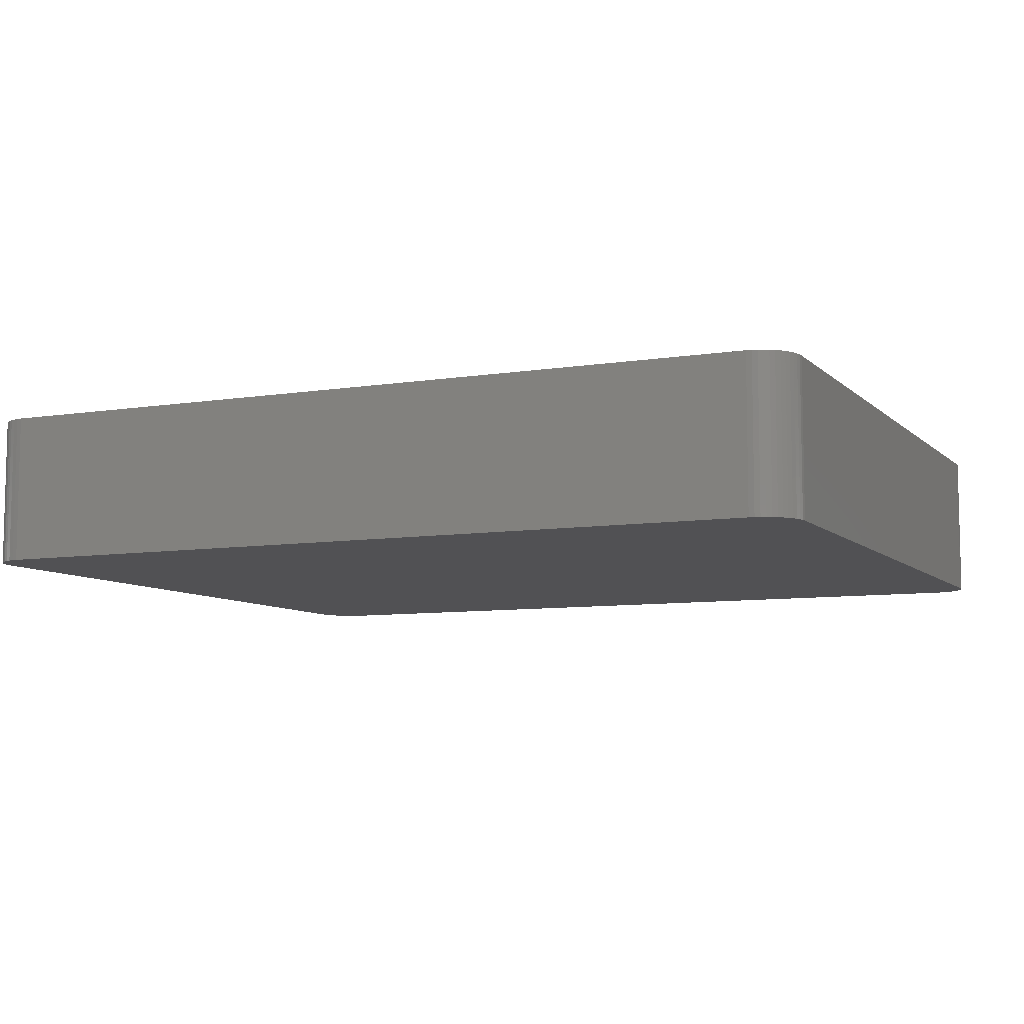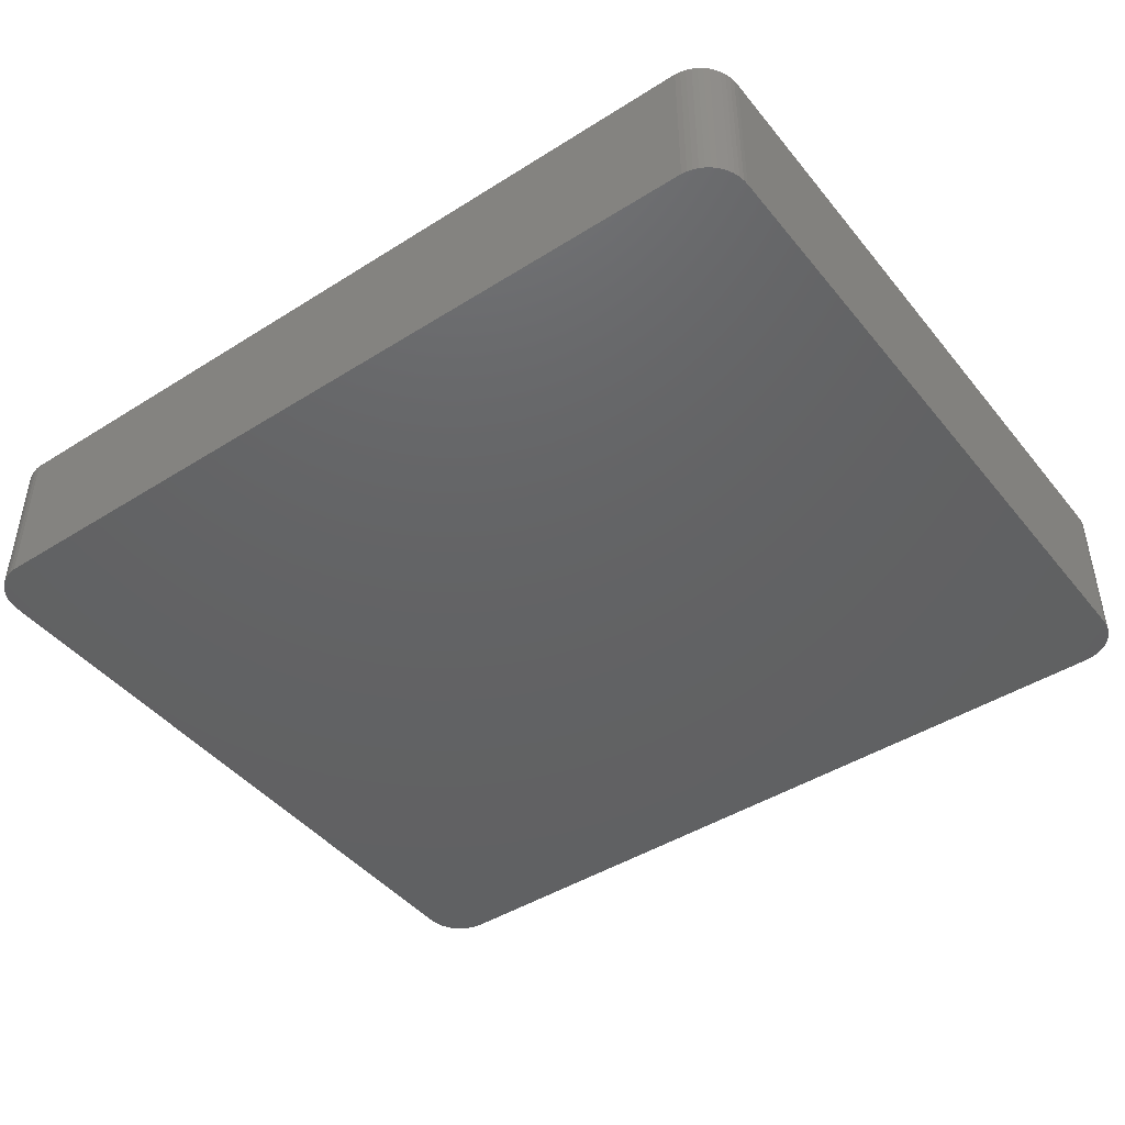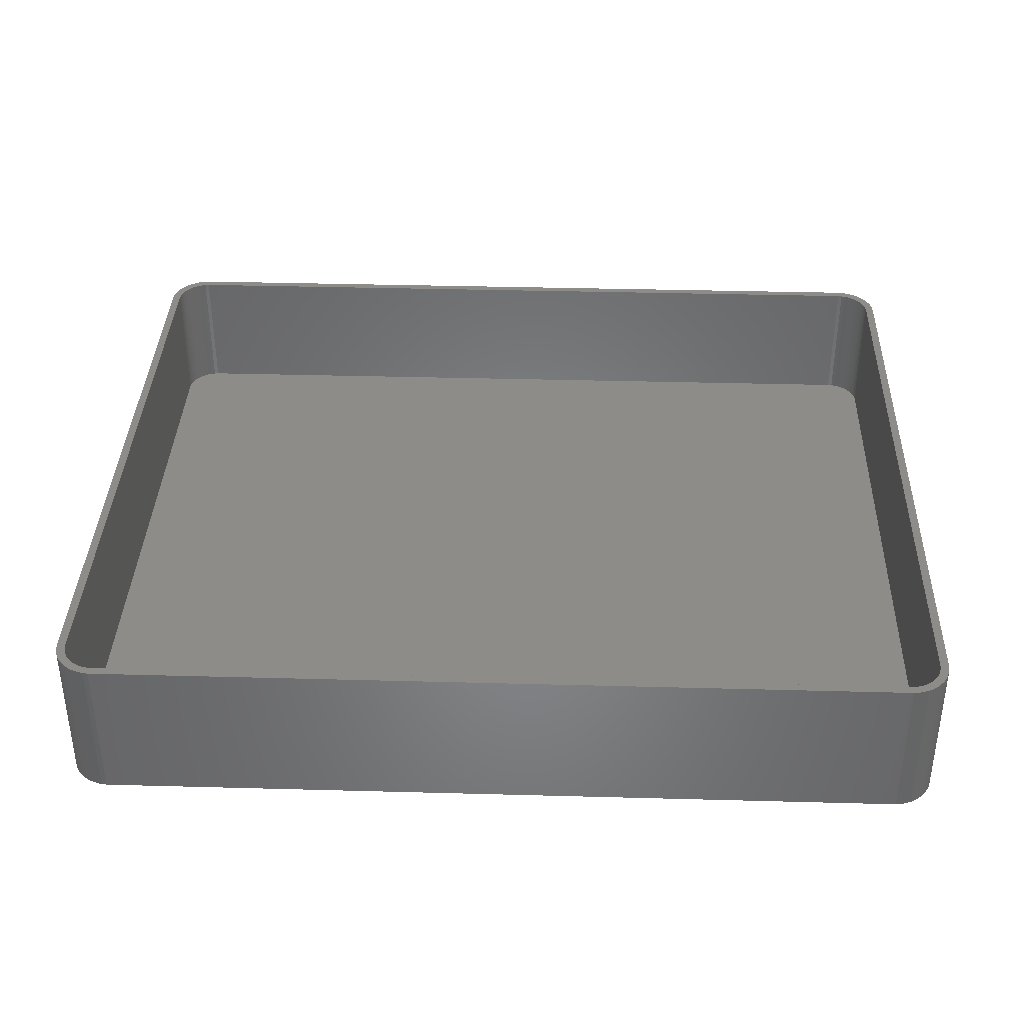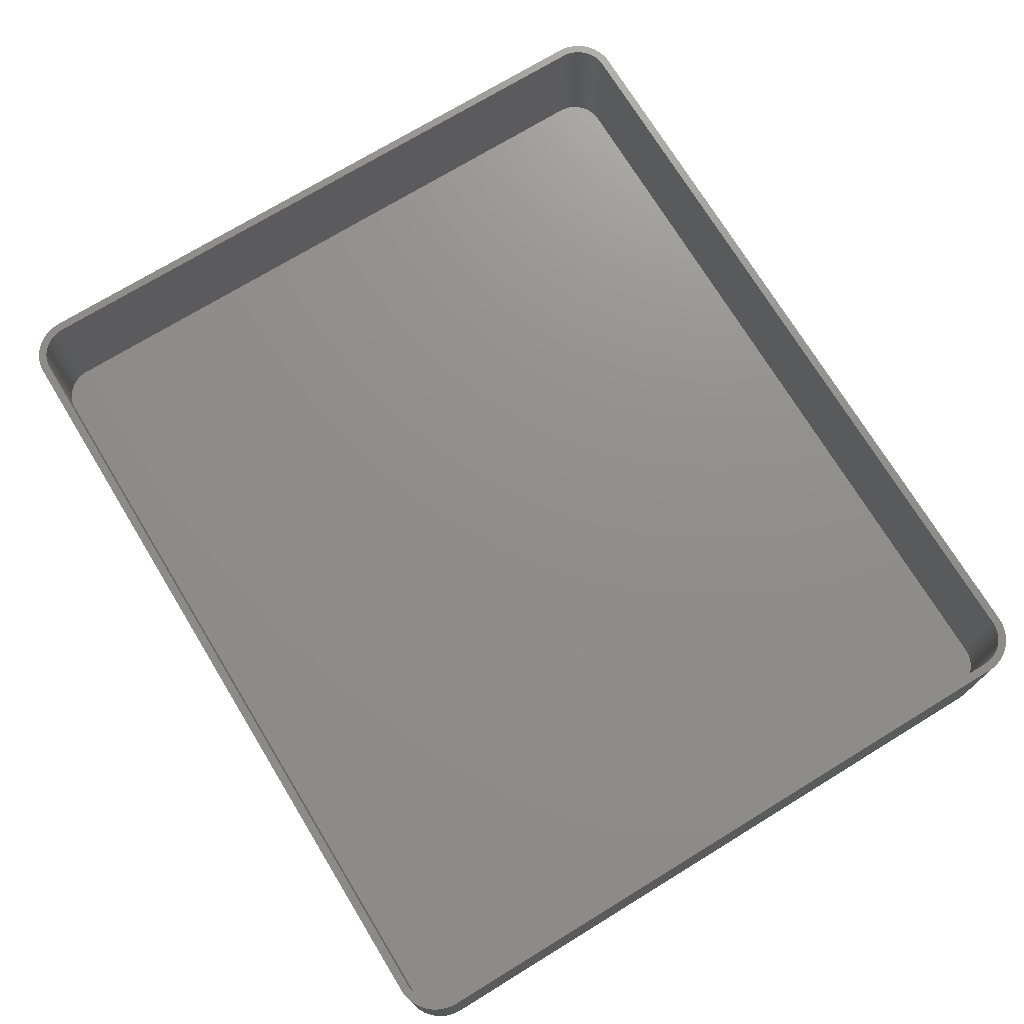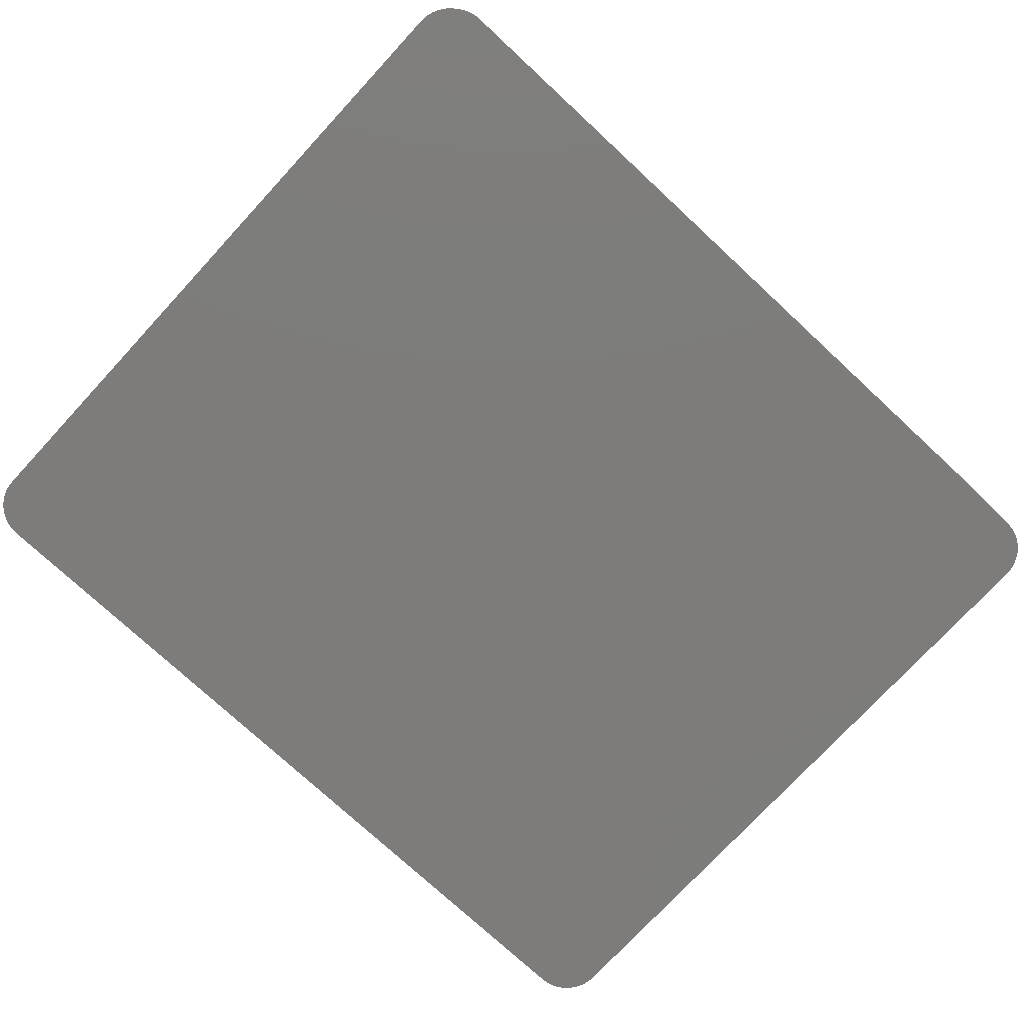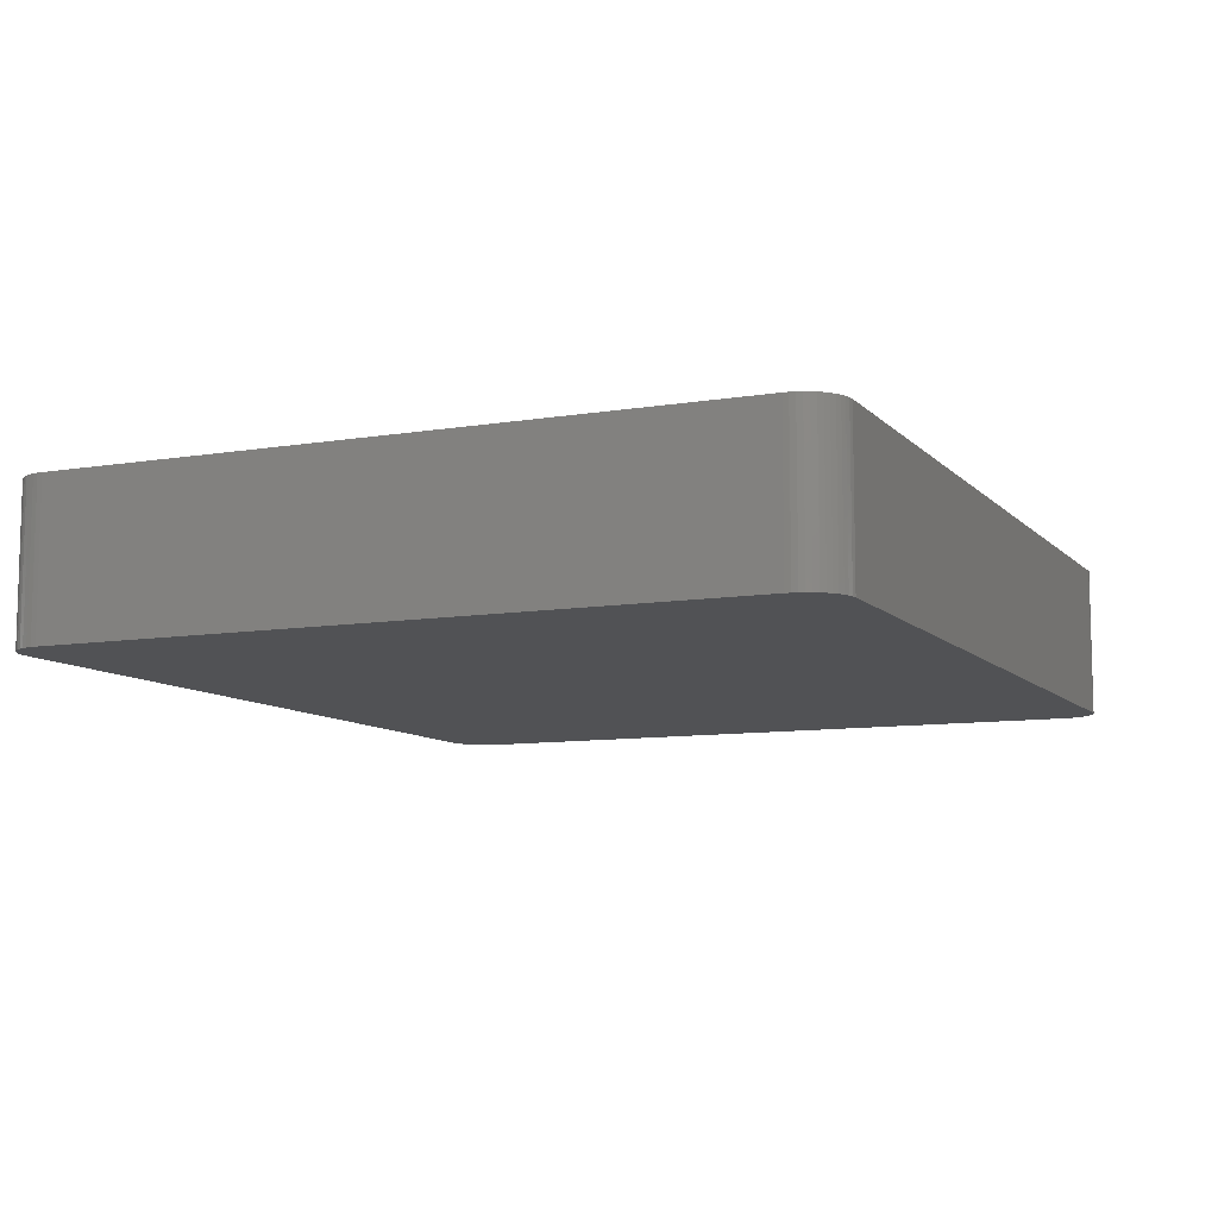
<metadata>
{"format":"stl","ext":"stl","renderer":"f3d","projection":"perspective","resolution":1024,"background":"white","views":[{"elev":-7.9,"azim":24.4,"up":"+Z"},{"elev":-44.6,"azim":36.3,"up":"+Z"},{"elev":36.9,"azim":2.0,"up":"+Z"},{"elev":73.2,"azim":-121.4,"up":"+Z"},{"elev":-75.9,"azim":137.2,"up":"+Z"},{"elev":-9.2,"azim":113.9,"up":"+Z"}]}
</metadata>
<code>
# stl→obj: 208 verts, 412 faces
v 47.81 44.99 0
v -47.81 44.99 18
v 47.81 44.99 18
v -47.81 44.99 0
v -50.69 -43.85 0
v -50.18 -44.22 18
v -50.69 -43.85 18
v -50.18 -44.22 0
v -52.5 -40 0
v -52.5 40 18
v -52.5 40 0
v -52.5 -40 18
v -49.05 44.76 0
v -49.63 44.52 18
v -49.05 44.76 18
v -49.63 44.52 0
v 51.14 43.42 0
v 50.69 43.85 18
v 51.14 43.42 18
v 50.69 43.85 0
v -52.46 40.63 18
v -52.46 40.63 0
v -50.69 43.85 0
v -51.14 43.42 18
v -50.69 43.85 18
v -51.14 43.42 0
v -52.34 41.24 0
v -52.15 41.84 18
v -52.15 41.84 0
v -52.34 41.24 18
v -52.15 -41.84 0
v -52.34 -41.24 18
v -52.34 -41.24 0
v -52.15 -41.84 18
v -47.81 -44.99 0
v 47.81 -44.99 18
v -47.81 -44.99 18
v 47.81 -44.99 0
v 49.63 44.52 0
v 49.05 44.76 18
v 49.63 44.52 18
v 49.05 44.76 0
v 51.55 42.94 18
v 51.55 42.94 0
v 52.5 -40 18
v 52.5 40 0
v 52.5 40 18
v 52.5 -40 0
v 51.14 -43.42 18
v 51.55 -42.94 0
v 51.55 -42.94 18
v 51.14 -43.42 0
v -48.44 44.91 18
v -48.44 44.91 0
v -51.88 42.41 18
v -51.88 42.41 0
v -51.55 42.94 0
v -51.55 42.94 18
v -51.88 -42.41 0
v -51.88 -42.41 18
v 51.5 40 18
v 52.46 40.63 18
v 51.47 40.5 18
v 52.34 41.24 18
v 51.5 -40 18
v 51.37 40.99 18
v 52.15 41.84 18
v 52.46 -40.63 18
v 51.22 41.47 18
v 51.88 42.41 18
v 51.47 -40.5 18
v 51.01 41.93 18
v 52.34 -41.24 18
v 51.37 -40.99 18
v 50.74 42.35 18
v 50.42 42.74 18
v 50.05 43.08 18
v 50.18 44.22 18
v 49.64 43.38 18
v 49.2 43.62 18
v 48.74 43.8 18
v 48.44 44.91 18
v 48.25 43.93 18
v 47.75 43.99 18
v -47.75 43.99 18
v -48.25 43.93 18
v -48.74 43.8 18
v -49.2 43.62 18
v -49.64 43.38 18
v -50.18 44.22 18
v -50.05 43.08 18
v -50.42 42.74 18
v -50.74 42.35 18
v -51.01 41.93 18
v -51.22 41.47 18
v -51.37 40.99 18
v 52.15 -41.84 18
v 51.22 -41.47 18
v 51.88 -42.41 18
v 51.01 -41.93 18
v 50.74 -42.35 18
v 50.42 -42.74 18
v 50.69 -43.85 18
v 50.05 -43.08 18
v 50.18 -44.22 18
v 49.64 -43.38 18
v 49.63 -44.52 18
v 49.2 -43.62 18
v 49.05 -44.76 18
v 48.74 -43.8 18
v 48.44 -44.91 18
v 48.25 -43.93 18
v 47.75 -43.99 18
v -47.75 -43.99 18
v -48.25 -43.93 18
v -48.44 -44.91 18
v -48.74 -43.8 18
v -49.05 -44.76 18
v -49.2 -43.62 18
v -49.63 -44.52 18
v -49.64 -43.38 18
v -50.05 -43.08 18
v -50.42 -42.74 18
v -51.14 -43.42 18
v -50.74 -42.35 18
v -51.55 -42.94 18
v -51.01 -41.93 18
v -51.22 -41.47 18
v -51.37 -40.99 18
v -51.47 -40.5 18
v -52.46 -40.63 18
v -51.5 -40 18
v -51.5 40 18
v -51.47 40.5 18
v -49.05 -44.76 0
v -48.44 -44.91 0
v 50.18 44.22 0
v 48.44 44.91 0
v 52.34 -41.24 0
v 52.15 -41.84 0
v -50.18 44.22 0
v 52.46 -40.63 0
v 52.46 40.63 0
v 51.88 -42.41 0
v 52.34 41.24 0
v 52.15 41.84 0
v 51.88 42.41 0
v 50.69 -43.85 0
v 50.18 -44.22 0
v 49.63 -44.52 0
v 49.05 -44.76 0
v 48.44 -44.91 0
v -49.63 -44.52 0
v -51.14 -43.42 0
v -51.55 -42.94 0
v -52.46 -40.63 0
v 47.75 43.99 2
v 48.25 43.93 2
v -47.75 43.99 2
v 50.05 43.08 2
v 50.42 42.74 2
v -48.25 43.93 2
v 50.74 42.35 2
v 47.75 -43.99 2
v -47.75 -43.99 2
v 51.5 -40 2
v 51.5 40 2
v -49.2 43.62 2
v -48.74 43.8 2
v -49.64 43.38 2
v -50.42 42.74 2
v -50.05 43.08 2
v 48.74 43.8 2
v 49.2 43.62 2
v -50.74 -42.35 2
v -50.42 -42.74 2
v -51.5 40 2
v -51.5 -40 2
v -51.47 40.5 2
v -51.22 41.47 2
v -51.37 40.99 2
v 49.64 43.38 2
v 51.01 41.93 2
v 51.37 40.99 2
v 51.22 41.47 2
v 51.22 -41.47 2
v 51.37 -40.99 2
v -48.25 -43.93 2
v 51.47 40.5 2
v 50.42 -42.74 2
v 50.74 -42.35 2
v 49.64 -43.38 2
v 49.2 -43.62 2
v 50.05 -43.08 2
v -49.2 -43.62 2
v -49.64 -43.38 2
v -50.05 -43.08 2
v -48.74 -43.8 2
v -51.47 -40.5 2
v -51.37 -40.99 2
v -50.74 42.35 2
v -51.01 41.93 2
v 51.01 -41.93 2
v 48.74 -43.8 2
v -51.22 -41.47 2
v -51.01 -41.93 2
v 51.47 -40.5 2
v 48.25 -43.93 2
f 1 2 3
f 2 1 4
f 5 6 7
f 6 5 8
f 9 10 11
f 10 9 12
f 13 14 15
f 14 13 16
f 17 18 19
f 18 17 20
f 11 21 22
f 21 11 10
f 23 24 25
f 24 23 26
f 27 28 29
f 28 27 30
f 31 32 33
f 32 31 34
f 35 36 37
f 36 35 38
f 39 40 41
f 40 39 42
f 43 17 19
f 17 43 44
f 45 46 47
f 46 45 48
f 49 50 51
f 50 49 52
f 4 53 2
f 53 4 54
f 29 55 56
f 55 29 28
f 57 24 26
f 24 57 58
f 22 30 27
f 30 22 21
f 59 34 31
f 34 59 60
f 61 47 62
f 47 61 45
f 63 62 64
f 65 45 61
f 66 64 67
f 45 65 68
f 69 67 70
f 71 68 65
f 72 70 43
f 68 71 73
f 74 73 71
f 62 63 61
f 64 66 63
f 67 69 66
f 75 43 19
f 70 72 69
f 43 75 72
f 76 19 18
f 19 76 75
f 77 18 78
f 18 77 76
f 78 79 77
f 41 79 78
f 41 80 79
f 40 80 41
f 40 81 80
f 82 81 40
f 82 83 81
f 3 83 82
f 3 84 83
f 3 85 84
f 2 85 3
f 2 86 85
f 53 86 2
f 53 87 86
f 15 87 53
f 15 88 87
f 14 88 15
f 14 89 88
f 90 89 14
f 89 90 91
f 25 91 90
f 91 25 92
f 24 92 25
f 92 24 93
f 58 93 24
f 93 58 94
f 55 94 58
f 94 55 95
f 30 96 28
f 95 28 96
f 28 95 55
f 73 74 97
f 98 97 74
f 97 98 99
f 100 99 98
f 99 100 51
f 101 51 100
f 51 101 49
f 102 49 101
f 49 102 103
f 104 103 102
f 103 104 105
f 106 105 104
f 106 107 105
f 108 107 106
f 108 109 107
f 110 109 108
f 110 111 109
f 112 111 110
f 112 36 111
f 113 36 112
f 114 36 113
f 114 37 36
f 115 37 114
f 115 116 37
f 117 116 115
f 117 118 116
f 119 118 117
f 119 120 118
f 121 120 119
f 6 121 122
f 121 6 120
f 7 122 123
f 122 7 6
f 124 123 125
f 126 125 127
f 123 124 7
f 60 127 128
f 34 128 129
f 32 129 130
f 125 126 124
f 131 130 132
f 133 10 132
f 96 30 134
f 12 132 10
f 21 134 30
f 131 132 12
f 134 21 133
f 127 60 126
f 133 21 10
f 128 34 60
f 129 32 34
f 130 131 32
f 135 116 118
f 116 135 136
f 137 41 78
f 41 137 39
f 42 82 40
f 82 42 138
f 97 139 73
f 139 97 140
f 54 15 53
f 15 54 13
f 141 25 90
f 25 141 23
f 16 90 14
f 90 16 141
f 56 58 57
f 58 56 55
f 38 48 142
f 48 38 46
f 38 142 139
f 1 46 38
f 38 139 140
f 46 1 143
f 38 140 144
f 143 1 145
f 38 144 50
f 145 1 146
f 38 50 52
f 146 1 147
f 38 52 148
f 147 1 44
f 38 148 149
f 44 1 17
f 38 149 150
f 17 1 20
f 38 150 151
f 20 1 137
f 38 151 152
f 137 1 39
f 39 1 42
f 42 1 138
f 35 1 38
f 35 4 1
f 9 35 136
f 35 9 4
f 9 136 135
f 11 4 9
f 9 135 153
f 4 11 54
f 9 153 8
f 54 11 13
f 9 8 5
f 13 11 16
f 9 5 154
f 16 11 141
f 9 154 155
f 141 11 23
f 9 155 59
f 23 11 26
f 9 59 31
f 26 11 57
f 9 31 33
f 57 11 56
f 9 33 156
f 56 11 29
f 29 11 27
f 27 11 22
f 153 118 120
f 118 153 135
f 136 37 116
f 37 136 35
f 20 78 18
f 78 20 137
f 138 3 82
f 3 138 1
f 64 146 67
f 146 64 145
f 148 49 103
f 49 148 52
f 150 105 107
f 105 150 149
f 73 142 68
f 142 73 139
f 156 12 9
f 12 156 131
f 155 60 59
f 60 155 126
f 154 7 124
f 7 154 5
f 154 126 155
f 126 154 124
f 8 120 6
f 120 8 153
f 70 44 43
f 44 70 147
f 62 145 64
f 145 62 143
f 47 143 62
f 143 47 46
f 67 147 70
f 147 67 146
f 151 107 109
f 107 151 150
f 99 140 97
f 140 99 144
f 51 144 99
f 144 51 50
f 68 48 45
f 48 68 142
f 33 131 156
f 131 33 32
f 152 109 111
f 109 152 151
f 38 111 36
f 111 38 152
f 149 103 105
f 103 149 148
f 157 83 84
f 83 157 158
f 159 84 85
f 84 159 157
f 160 76 77
f 76 160 161
f 162 85 86
f 85 162 159
f 163 76 161
f 76 163 75
f 164 114 113
f 114 164 165
f 166 61 167
f 61 166 65
f 168 87 88
f 87 168 169
f 170 88 89
f 88 170 168
f 171 91 92
f 91 171 172
f 173 80 81
f 80 173 174
f 123 175 125
f 175 123 176
f 132 177 133
f 177 132 178
f 133 179 134
f 179 133 177
f 96 180 95
f 180 96 181
f 169 86 87
f 86 169 162
f 158 81 83
f 81 158 173
f 174 79 80
f 79 174 182
f 183 75 163
f 75 183 72
f 184 69 185
f 69 184 66
f 186 74 187
f 74 186 98
f 165 115 114
f 115 165 188
f 182 77 79
f 77 182 160
f 185 72 183
f 72 185 69
f 189 66 184
f 66 189 63
f 167 63 189
f 63 167 61
f 190 101 191
f 101 190 102
f 192 108 106
f 108 192 193
f 190 104 102
f 104 190 194
f 195 121 119
f 121 195 196
f 196 122 121
f 122 196 197
f 188 117 115
f 117 188 198
f 197 123 122
f 123 197 176
f 130 178 132
f 178 130 199
f 129 199 130
f 199 129 200
f 94 201 93
f 201 94 202
f 93 171 92
f 171 93 201
f 203 98 186
f 98 203 100
f 191 100 203
f 100 191 101
f 194 106 104
f 106 194 192
f 193 110 108
f 110 193 204
f 127 205 128
f 205 127 206
f 157 167 189
f 167 157 166
f 157 189 184
f 164 166 157
f 157 184 185
f 166 164 207
f 157 185 183
f 207 164 187
f 157 183 163
f 187 164 186
f 157 163 161
f 186 164 203
f 157 161 160
f 203 164 191
f 157 160 182
f 191 164 190
f 157 182 174
f 190 164 194
f 157 174 173
f 194 164 192
f 157 173 158
f 192 164 193
f 193 164 204
f 204 164 208
f 159 164 157
f 159 165 164
f 177 159 162
f 159 177 165
f 177 162 169
f 178 165 177
f 177 169 168
f 165 178 188
f 177 168 170
f 188 178 198
f 177 170 172
f 198 178 195
f 177 172 171
f 195 178 196
f 177 171 201
f 196 178 197
f 177 201 202
f 197 178 176
f 177 202 180
f 176 178 175
f 177 180 181
f 175 178 206
f 177 181 179
f 206 178 205
f 205 178 200
f 200 178 199
f 128 200 129
f 200 128 205
f 172 89 91
f 89 172 170
f 95 202 94
f 202 95 180
f 207 65 166
f 65 207 71
f 187 71 207
f 71 187 74
f 204 112 110
f 112 204 208
f 208 113 112
f 113 208 164
f 198 119 117
f 119 198 195
f 125 206 127
f 206 125 175
f 134 181 96
f 181 134 179

</code>
